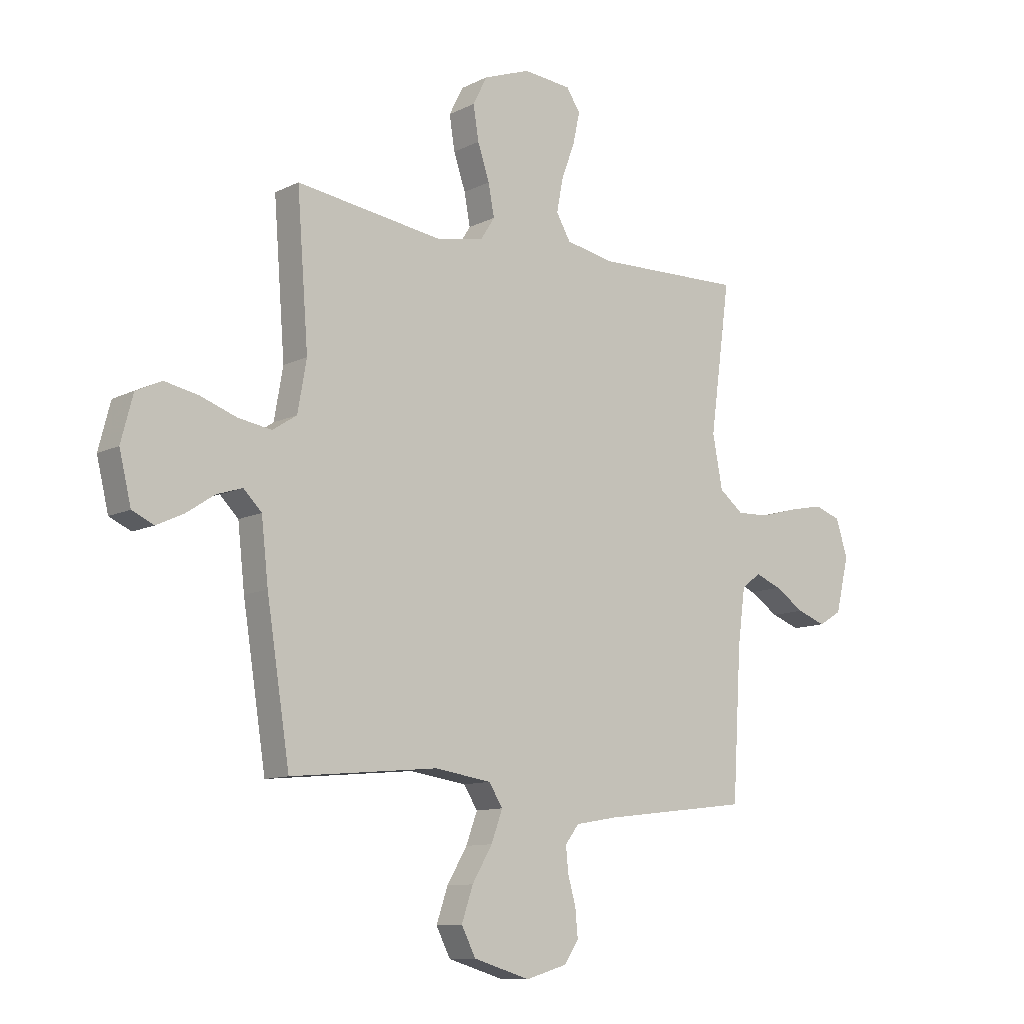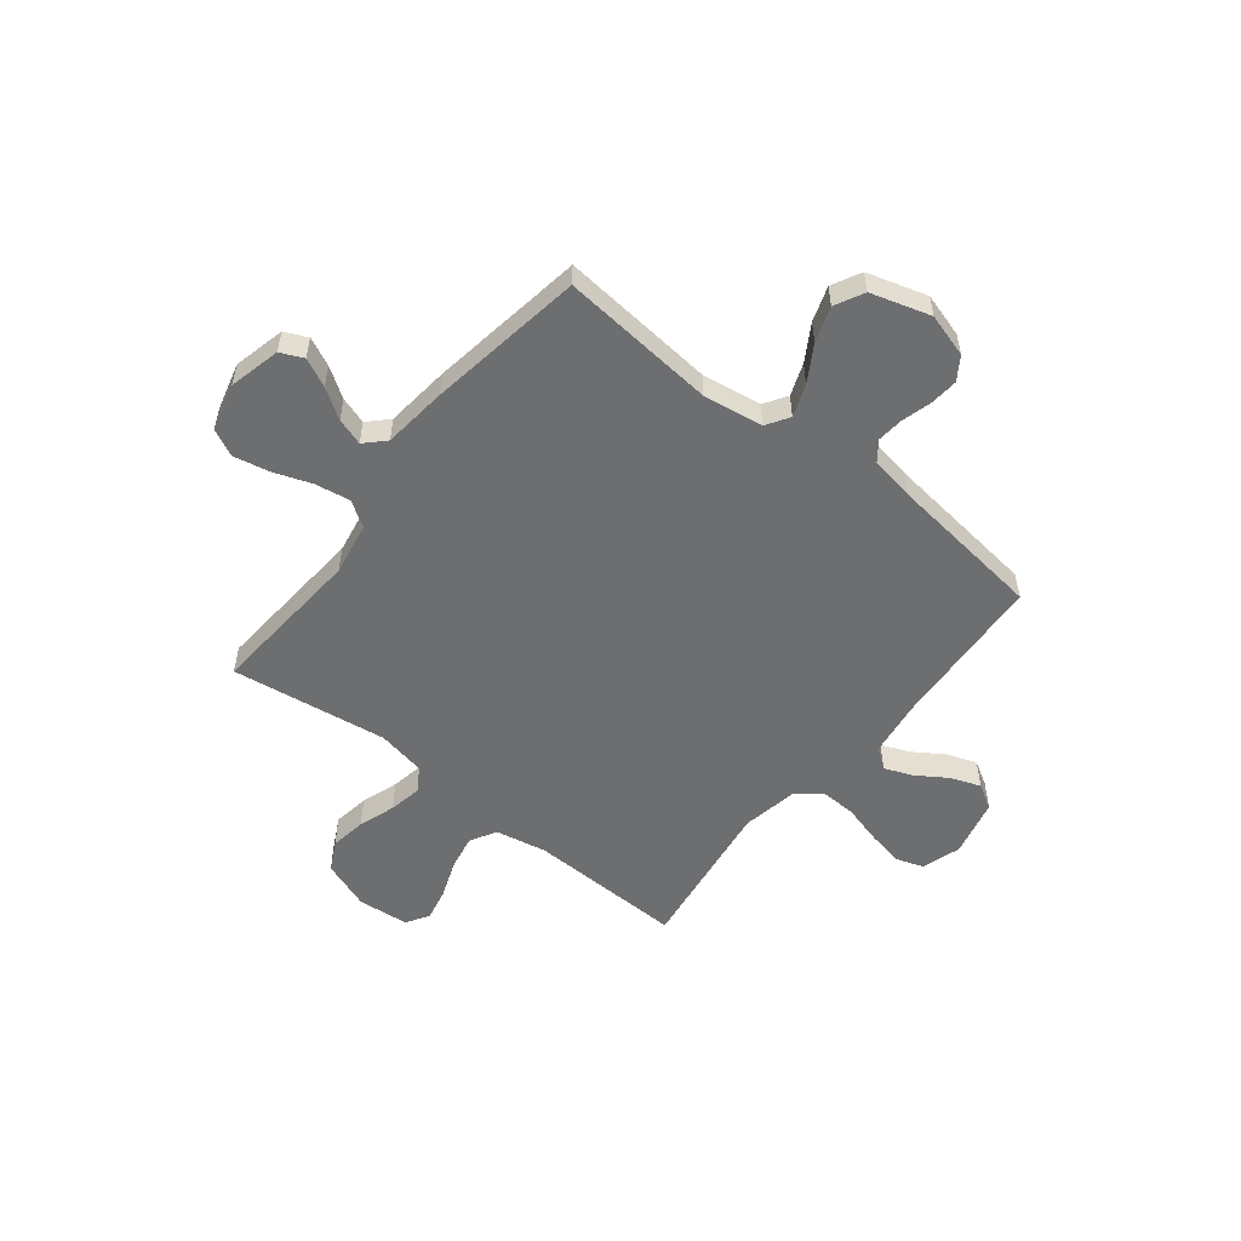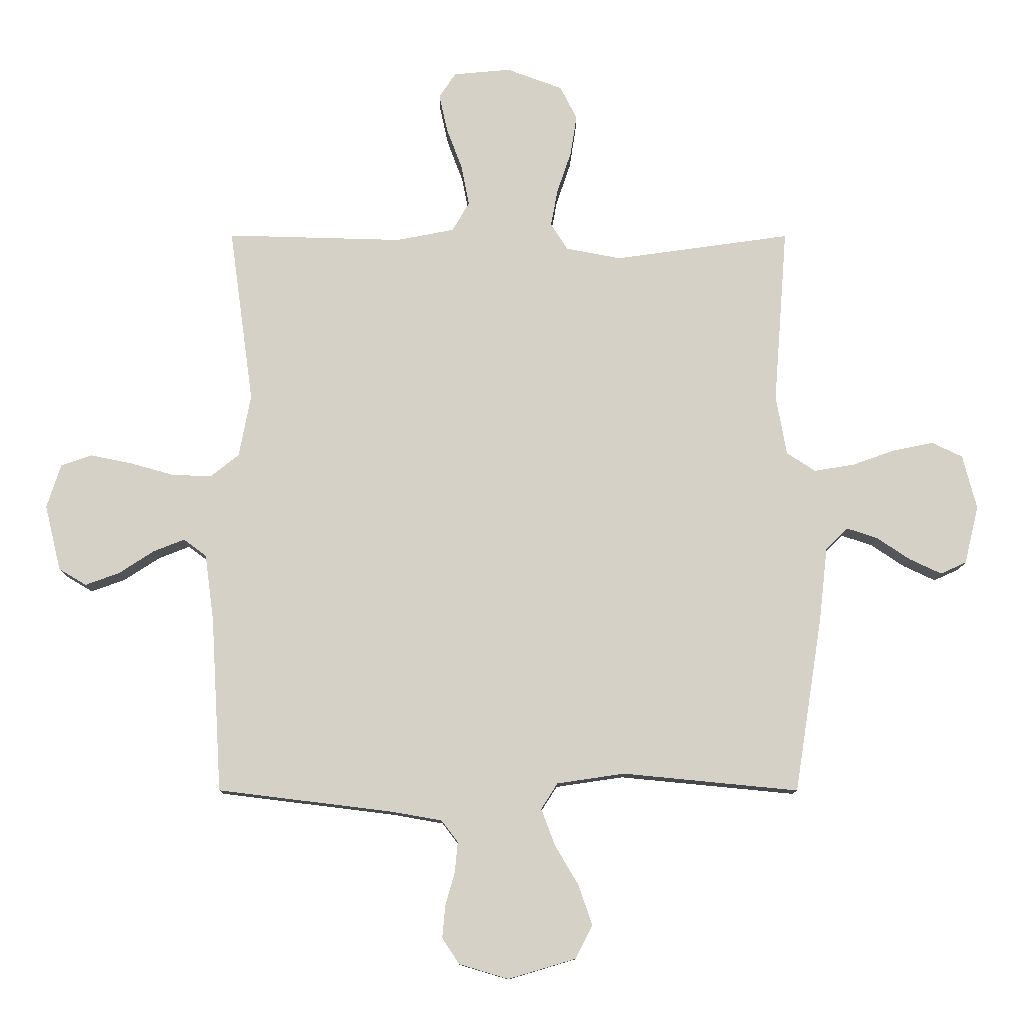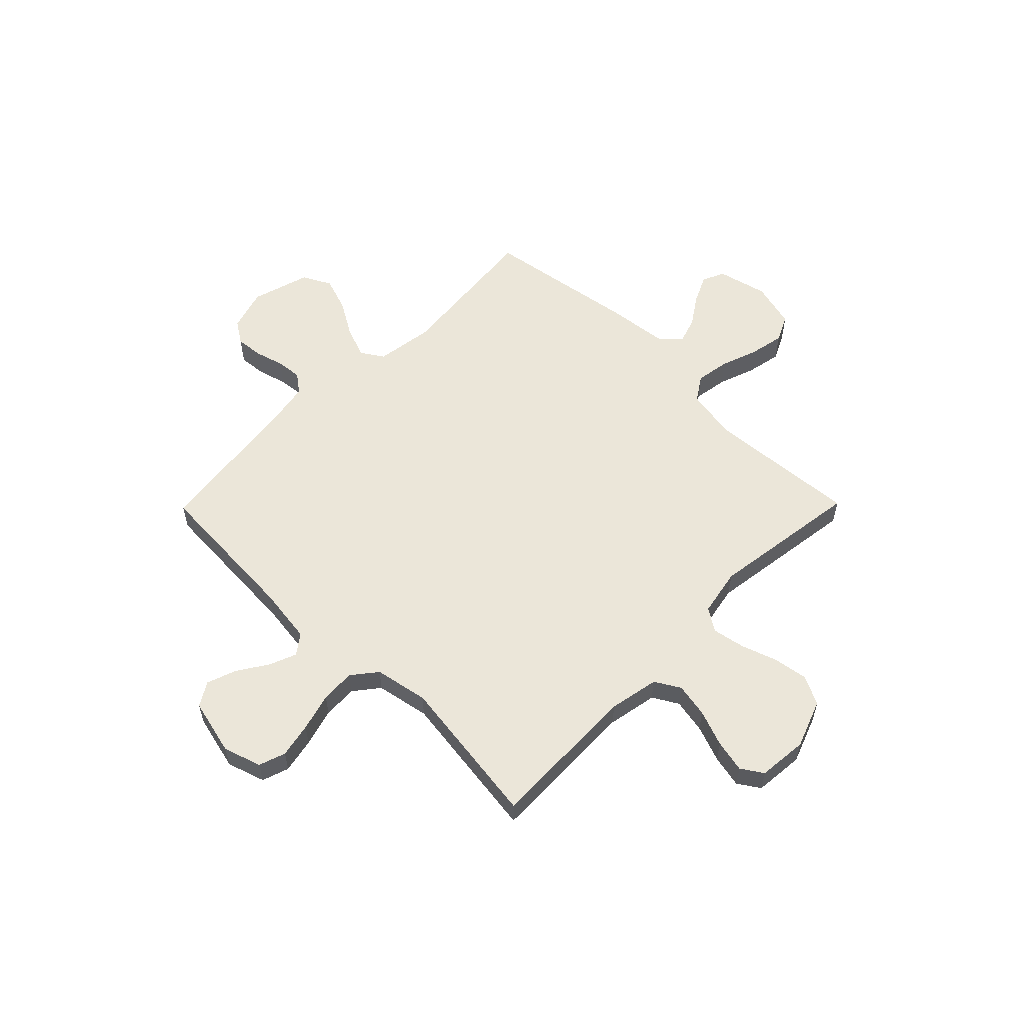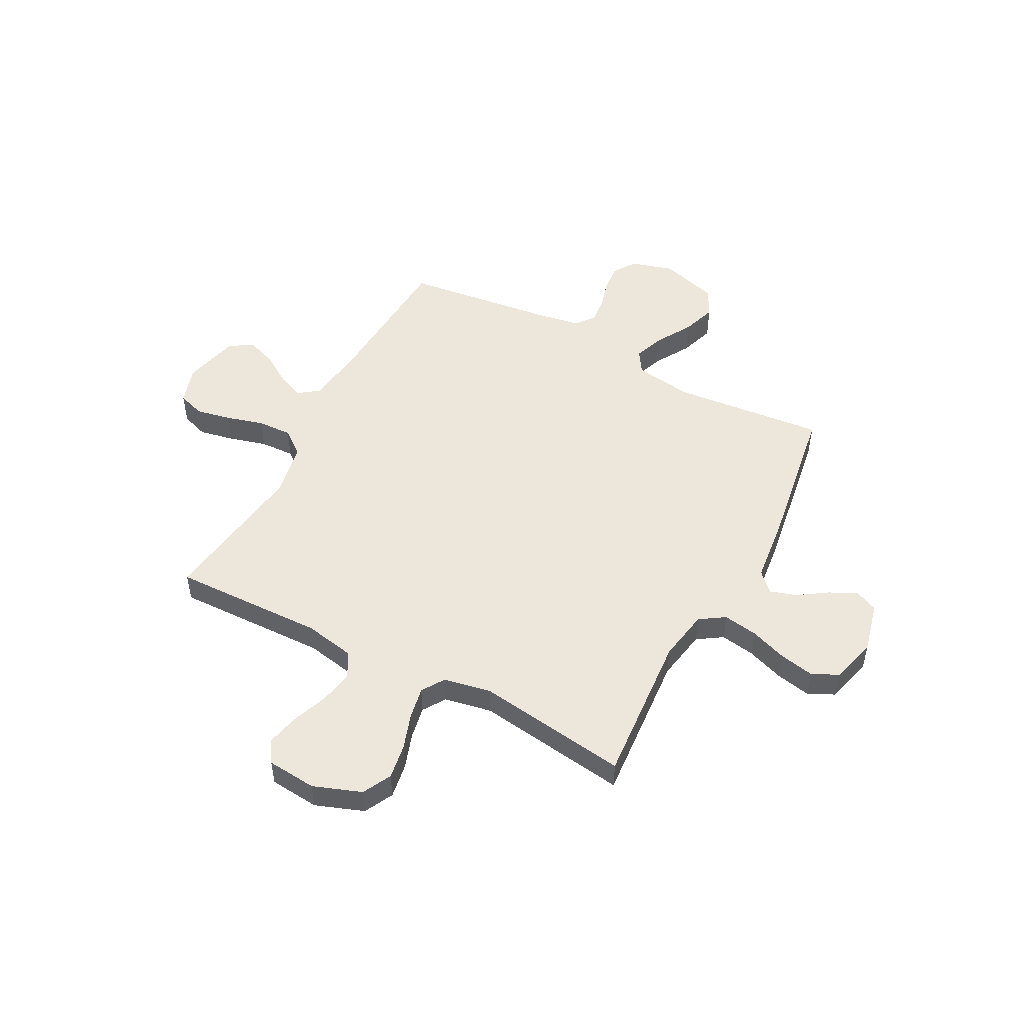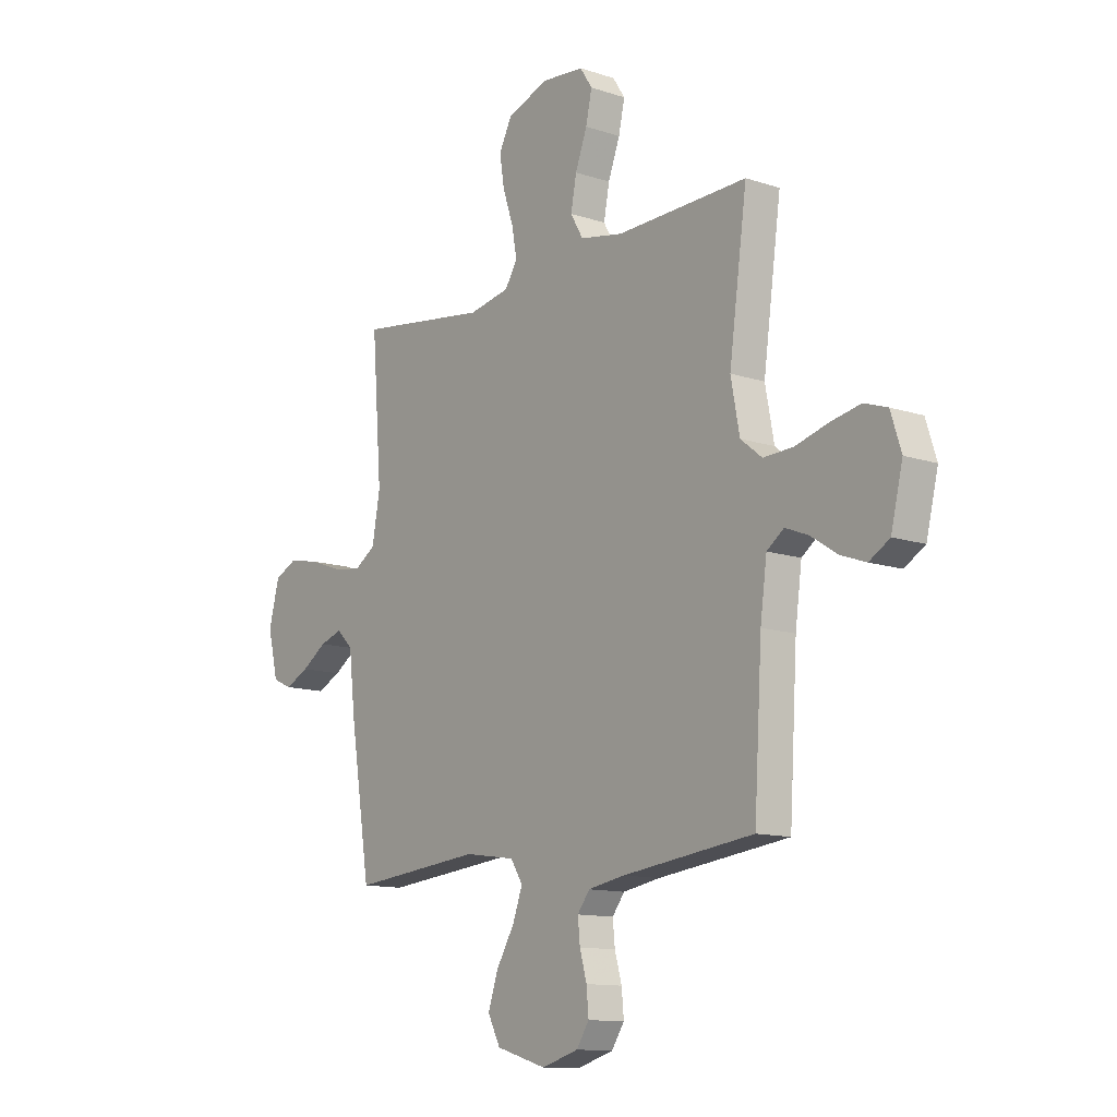
<metadata>
{"format":"obj","ext":"obj","renderer":"f3d","projection":"perspective","resolution":1024,"background":"white","views":[{"elev":-10.7,"azim":140.8,"up":"+Z"},{"elev":-54.2,"azim":141.7,"up":"+Y"},{"elev":-11.2,"azim":-0.2,"up":"+Z"},{"elev":57.2,"azim":-45.5,"up":"+Y"},{"elev":50.3,"azim":27.9,"up":"+Y"},{"elev":-12.2,"azim":-128.1,"up":"+Z"}]}
</metadata>
<code>
v 0.5 0.07 0.5
v 0.477 0.07 0.2
v 0.495 0.07 0.098
v 0.544 0.07 0.066
v 0.612 0.07 0.077
v 0.685 0.07 0.103
v 0.754 0.07 0.117
v 0.806 0.07 0.092
v 0.83 0.07 0
v 0.806 0.07 -0.099
v 0.762 0.07 -0.119
v 0.707 0.07 -0.093
v 0.65 0.07 -0.055
v 0.598 0.07 -0.038
v 0.561 0.07 -0.075
v 0.547 0.07 -0.2
v 0.5 0.07 -0.5
v 0.2 0.07 -0.471
v 0.085 0.07 -0.488
v 0.057 0.07 -0.532
v 0.08 0.07 -0.594
v 0.121 0.07 -0.663
v 0.144 0.07 -0.731
v 0.115 0.07 -0.787
v 0 0.07 -0.821
v -0.084 0.07 -0.796
v -0.113 0.07 -0.752
v -0.108 0.07 -0.697
v -0.092 0.07 -0.64
v -0.087 0.07 -0.589
v -0.115 0.07 -0.552
v -0.2 0.07 -0.537
v -0.5 0.07 -0.5
v -0.518 0.07 -0.2
v -0.533 0.07 -0.088
v -0.572 0.07 -0.059
v -0.625 0.07 -0.08
v -0.685 0.07 -0.119
v -0.743 0.07 -0.14
v -0.79 0.07 -0.112
v -0.817 0.07 0
v -0.793 0.07 0.075
v -0.74 0.07 0.093
v -0.671 0.07 0.079
v -0.596 0.07 0.058
v -0.528 0.07 0.055
v -0.479 0.07 0.094
v -0.459 0.07 0.2
v -0.5 0.07 0.5
v -0.2 0.07 0.492
v -0.101 0.07 0.511
v -0.072 0.07 0.561
v -0.085 0.07 0.629
v -0.112 0.07 0.701
v -0.126 0.07 0.765
v -0.098 0.07 0.808
v 0 0.07 0.817
v 0.095 0.07 0.782
v 0.124 0.07 0.725
v 0.113 0.07 0.656
v 0.089 0.07 0.585
v 0.077 0.07 0.521
v 0.106 0.07 0.476
v 0.2 0.07 0.458
v 0.5 0 0.5
v 0.477 0 0.2
v 0.495 0 0.098
v 0.544 0 0.066
v 0.612 0 0.077
v 0.685 0 0.103
v 0.754 0 0.117
v 0.806 0 0.092
v 0.83 0 0
v 0.806 0 -0.099
v 0.762 0 -0.119
v 0.707 0 -0.093
v 0.65 0 -0.055
v 0.598 0 -0.038
v 0.561 0 -0.075
v 0.547 0 -0.2
v 0.5 0 -0.5
v 0.2 0 -0.471
v 0.085 0 -0.488
v 0.057 0 -0.532
v 0.08 0 -0.594
v 0.121 0 -0.663
v 0.144 0 -0.731
v 0.115 0 -0.787
v 0 0 -0.821
v -0.084 0 -0.796
v -0.113 0 -0.752
v -0.108 0 -0.697
v -0.092 0 -0.64
v -0.087 0 -0.589
v -0.115 0 -0.552
v -0.2 0 -0.537
v -0.5 0 -0.5
v -0.518 0 -0.2
v -0.533 0 -0.088
v -0.572 0 -0.059
v -0.625 0 -0.08
v -0.685 0 -0.119
v -0.743 0 -0.14
v -0.79 0 -0.112
v -0.817 0 0
v -0.793 0 0.075
v -0.74 0 0.093
v -0.671 0 0.079
v -0.596 0 0.058
v -0.528 0 0.055
v -0.479 0 0.094
v -0.459 0 0.2
v -0.5 0 0.5
v -0.2 0 0.492
v -0.101 0 0.511
v -0.072 0 0.561
v -0.085 0 0.629
v -0.112 0 0.701
v -0.126 0 0.765
v -0.098 0 0.808
v 0 0 0.817
v 0.095 0 0.782
v 0.124 0 0.725
v 0.113 0 0.656
v 0.089 0 0.585
v 0.077 0 0.521
v 0.106 0 0.476
v 0.2 0 0.458
f 59 60 61
f 58 59 61
f 57 58 61
f 56 57 61
f 55 56 61
f 54 55 61
f 53 54 61
f 52 53 61 62
f 51 52 62 63
f 48 49 50
f 51 63 64
f 50 51 64
f 48 50 64
f 47 48 64
f 43 44 45
f 42 43 45
f 41 42 45
f 40 41 45
f 39 40 45
f 38 39 45
f 37 38 45
f 36 37 45 46
f 64 1 2
f 47 64 2
f 46 47 2
f 36 46 2
f 35 36 2
f 27 28 29
f 26 27 29
f 25 26 29
f 24 25 29
f 23 24 29
f 22 23 29
f 21 22 29
f 20 21 29 30
f 19 20 30 31
f 15 16 17 18
f 15 18 19
f 19 31 32
f 15 19 32
f 14 15 32
f 11 12 13
f 10 11 13
f 9 10 13
f 8 9 13
f 7 8 13
f 6 7 13
f 5 6 13
f 4 5 13 14
f 34 35 2 3
f 32 33 34
f 14 32 34
f 4 14 34
f 3 4 34
f 125 124 123
f 125 123 122
f 125 122 121
f 125 121 120
f 125 120 119
f 125 119 118
f 125 118 117
f 126 125 117 116
f 127 126 116 115
f 114 113 112
f 128 127 115
f 128 115 114
f 128 114 112
f 128 112 111
f 109 108 107
f 109 107 106
f 109 106 105
f 109 105 104
f 109 104 103
f 109 103 102
f 109 102 101
f 110 109 101 100
f 66 65 128
f 66 128 111
f 66 111 110
f 66 110 100
f 66 100 99
f 93 92 91
f 93 91 90
f 93 90 89
f 93 89 88
f 93 88 87
f 93 87 86
f 93 86 85
f 94 93 85 84
f 95 94 84 83
f 82 81 80 79
f 83 82 79
f 96 95 83
f 96 83 79
f 96 79 78
f 77 76 75
f 77 75 74
f 77 74 73
f 77 73 72
f 77 72 71
f 77 71 70
f 77 70 69
f 78 77 69 68
f 67 66 99 98
f 98 97 96
f 98 96 78
f 98 78 68
f 98 68 67
f 1 65 66 2
f 2 66 67 3
f 3 67 68 4
f 4 68 69 5
f 5 69 70 6
f 6 70 71 7
f 7 71 72 8
f 8 72 73 9
f 9 73 74 10
f 10 74 75 11
f 11 75 76 12
f 12 76 77 13
f 13 77 78 14
f 14 78 79 15
f 15 79 80 16
f 16 80 81 17
f 17 81 82 18
f 18 82 83 19
f 19 83 84 20
f 20 84 85 21
f 21 85 86 22
f 22 86 87 23
f 23 87 88 24
f 24 88 89 25
f 25 89 90 26
f 26 90 91 27
f 27 91 92 28
f 28 92 93 29
f 29 93 94 30
f 30 94 95 31
f 31 95 96 32
f 32 96 97 33
f 33 97 98 34
f 34 98 99 35
f 35 99 100 36
f 36 100 101 37
f 37 101 102 38
f 38 102 103 39
f 39 103 104 40
f 40 104 105 41
f 41 105 106 42
f 42 106 107 43
f 43 107 108 44
f 44 108 109 45
f 45 109 110 46
f 46 110 111 47
f 47 111 112 48
f 48 112 113 49
f 49 113 114 50
f 50 114 115 51
f 51 115 116 52
f 52 116 117 53
f 53 117 118 54
f 54 118 119 55
f 55 119 120 56
f 56 120 121 57
f 57 121 122 58
f 58 122 123 59
f 59 123 124 60
f 60 124 125 61
f 61 125 126 62
f 62 126 127 63
f 63 127 128 64
f 64 128 65 1

</code>
